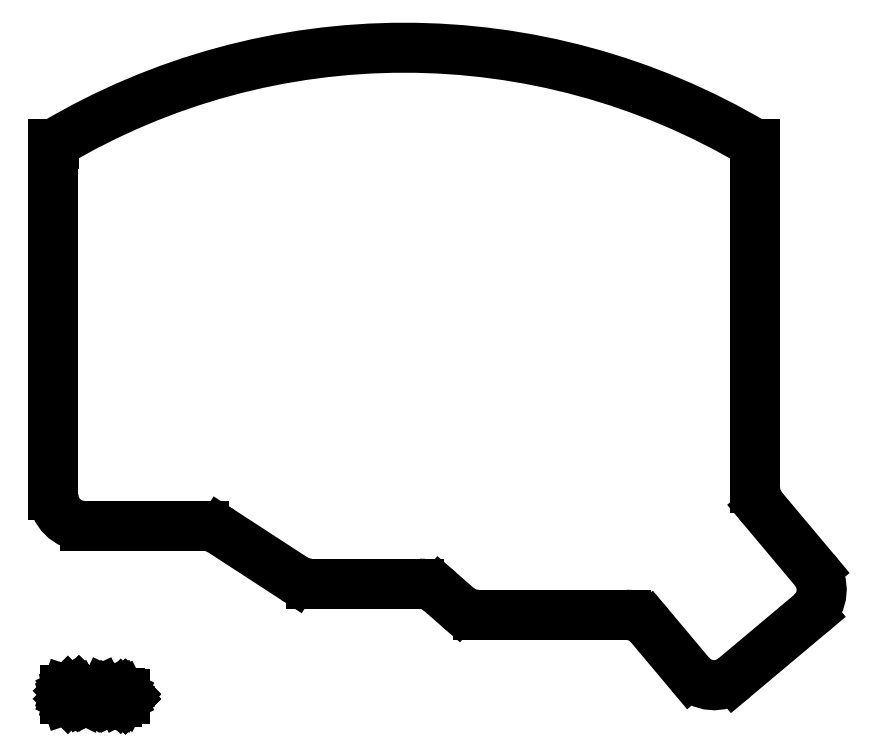
<metadata>
{"format":"dxf","ext":"dxf","renderer":"ezdxf+matplotlib","layout":"modelspace","background":"white","min_lineweight":24,"dpi":150}
</metadata>
<code>
0
SECTION
2
ENTITIES
0
LINE
8
BLACK
10
5.551
20
-0.332
11
5.551
21
2.717
0
LINE
8
BLACK
10
5.551
20
2.717
11
5.55
21
2.717
0
LINE
8
BLACK
10
-0.6683
20
2.717
11
-0.6693
21
2.717
0
LINE
8
BLACK
10
-0.6693
20
-0.3937
11
-0.6693
21
2.717
0
LINE
8
BLACK
10
-0.3937
20
-0.6693
11
0.6663
21
-0.6693
0
LINE
8
BLACK
10
0.8165
20
-0.7138
11
1.467
21
-1.137
0
LINE
8
BLACK
10
1.617
20
-1.181
11
2.574
21
-1.181
0
LINE
8
BLACK
10
2.755
20
-1.249
11
2.914
21
-1.389
0
LINE
8
BLACK
10
3.096
20
-1.457
11
4.406
21
-1.457
0
LINE
8
BLACK
10
4.617
20
-1.555
11
4.976
21
-1.983
0
LINE
8
BLACK
10
5.364
20
-2.017
11
6.043
21
-1.447
0
LINE
8
BLACK
10
6.077
20
-1.059
11
5.616
21
-0.5092
0
ARC
8
BLACK
10
-0.3937
20
-0.3937
40
0.2756
50
-180
51
-90
0
ARC
8
BLACK
10
0.6663
20
-0.9449
40
0.2756
50
56.98
51
90
0
ARC
8
BLACK
10
1.617
20
-0.9055
40
0.2756
50
-123
51
-90
0
ARC
8
BLACK
10
2.574
20
-1.457
40
0.2756
50
48.81
51
90
0
ARC
8
BLACK
10
3.096
20
-1.181
40
0.2756
50
-131.2
51
-90
0
ARC
8
BLACK
10
4.406
20
-1.732
40
0.2756
50
40
51
90
0
ARC
8
BLACK
10
5.187
20
-1.805
40
0.2756
50
-140
51
-50
0
ARC
8
BLACK
10
5.866
20
-1.236
40
0.2756
50
-50
51
40
0
ARC
8
BLACK
10
5.827
20
-0.332
40
0.2756
50
-180
51
-140
0
ARC
8
BLACK
10
2.441
20
-2.52
40
6.09
50
59.3
51
120.7
0
LINE
8
BLACK
10
-0.5708
20
-2.206
11
-0.5708
21
-2.127
0
LINE
8
BLACK
10
-0.5708
20
-2.127
11
-0.5521
21
-2.127
0
LINE
8
BLACK
10
-0.5521
20
-2.127
11
-0.5408
21
-2.131
0
LINE
8
BLACK
10
-0.5408
20
-2.131
11
-0.5333
21
-2.139
0
LINE
8
BLACK
10
-0.5333
20
-2.139
11
-0.5296
21
-2.146
0
LINE
8
BLACK
10
-0.5296
20
-2.146
11
-0.5258
21
-2.161
0
LINE
8
BLACK
10
-0.5258
20
-2.161
11
-0.5258
21
-2.172
0
LINE
8
BLACK
10
-0.5258
20
-2.172
11
-0.5296
21
-2.187
0
LINE
8
BLACK
10
-0.5296
20
-2.187
11
-0.5333
21
-2.195
0
LINE
8
BLACK
10
-0.5333
20
-2.195
11
-0.5408
21
-2.202
0
LINE
8
BLACK
10
-0.5408
20
-2.202
11
-0.5521
21
-2.206
0
LINE
8
BLACK
10
-0.5521
20
-2.206
11
-0.5708
21
-2.206
0
LINE
8
BLACK
10
-0.4921
20
-2.206
11
-0.4921
21
-2.154
0
LINE
8
BLACK
10
-0.4921
20
-2.169
11
-0.4883
21
-2.161
0
LINE
8
BLACK
10
-0.4883
20
-2.161
11
-0.4846
21
-2.157
0
LINE
8
BLACK
10
-0.4846
20
-2.157
11
-0.4771
21
-2.154
0
LINE
8
BLACK
10
-0.4771
20
-2.154
11
-0.4696
21
-2.154
0
LINE
8
BLACK
10
-0.4433
20
-2.206
11
-0.4433
21
-2.154
0
LINE
8
BLACK
10
-0.4433
20
-2.127
11
-0.4471
21
-2.131
0
LINE
8
BLACK
10
-0.4471
20
-2.131
11
-0.4433
21
-2.135
0
LINE
8
BLACK
10
-0.4433
20
-2.135
11
-0.4396
21
-2.131
0
LINE
8
BLACK
10
-0.4396
20
-2.131
11
-0.4433
21
-2.127
0
LINE
8
BLACK
10
-0.4433
20
-2.127
11
-0.4433
21
-2.135
0
LINE
8
BLACK
10
-0.3946
20
-2.206
11
-0.4021
21
-2.202
0
LINE
8
BLACK
10
-0.4021
20
-2.202
11
-0.4058
21
-2.195
0
LINE
8
BLACK
10
-0.4058
20
-2.195
11
-0.4058
21
-2.127
0
LINE
8
BLACK
10
-0.3533
20
-2.206
11
-0.3608
21
-2.202
0
LINE
8
BLACK
10
-0.3608
20
-2.202
11
-0.3646
21
-2.195
0
LINE
8
BLACK
10
-0.3646
20
-2.195
11
-0.3646
21
-2.127
0
LINE
8
BLACK
10
-0.2634
20
-2.206
11
-0.2634
21
-2.127
0
LINE
8
BLACK
10
-0.2634
20
-2.127
11
-0.2371
21
-2.184
0
LINE
8
BLACK
10
-0.2371
20
-2.184
11
-0.2109
21
-2.127
0
LINE
8
BLACK
10
-0.2109
20
-2.127
11
-0.2109
21
-2.206
0
LINE
8
BLACK
10
-0.1396
20
-2.206
11
-0.1396
21
-2.165
0
LINE
8
BLACK
10
-0.1396
20
-2.165
11
-0.1434
21
-2.157
0
LINE
8
BLACK
10
-0.1434
20
-2.157
11
-0.1509
21
-2.154
0
LINE
8
BLACK
10
-0.1509
20
-2.154
11
-0.1659
21
-2.154
0
LINE
8
BLACK
10
-0.1659
20
-2.154
11
-0.1734
21
-2.157
0
LINE
8
BLACK
10
-0.1396
20
-2.202
11
-0.1471
21
-2.206
0
LINE
8
BLACK
10
-0.1471
20
-2.206
11
-0.1659
21
-2.206
0
LINE
8
BLACK
10
-0.1659
20
-2.206
11
-0.1734
21
-2.202
0
LINE
8
BLACK
10
-0.1734
20
-2.202
11
-0.1771
21
-2.195
0
LINE
8
BLACK
10
-0.1771
20
-2.195
11
-0.1771
21
-2.187
0
LINE
8
BLACK
10
-0.1771
20
-2.187
11
-0.1734
21
-2.18
0
LINE
8
BLACK
10
-0.1734
20
-2.18
11
-0.1659
21
-2.176
0
LINE
8
BLACK
10
-0.1659
20
-2.176
11
-0.1471
21
-2.176
0
LINE
8
BLACK
10
-0.1471
20
-2.176
11
-0.1396
21
-2.172
0
LINE
8
BLACK
10
-0.1021
20
-2.154
11
-0.1021
21
-2.232
0
LINE
8
BLACK
10
-0.1021
20
-2.157
11
-0.09463
21
-2.154
0
LINE
8
BLACK
10
-0.09463
20
-2.154
11
-0.07963
21
-2.154
0
LINE
8
BLACK
10
-0.07963
20
-2.154
11
-0.07213
21
-2.157
0
LINE
8
BLACK
10
-0.07213
20
-2.157
11
-0.06838
21
-2.161
0
LINE
8
BLACK
10
-0.06838
20
-2.161
11
-0.06463
21
-2.169
0
LINE
8
BLACK
10
-0.06463
20
-2.169
11
-0.06463
21
-2.191
0
LINE
8
BLACK
10
-0.06463
20
-2.191
11
-0.06838
21
-2.199
0
LINE
8
BLACK
10
-0.06838
20
-2.199
11
-0.07213
21
-2.202
0
LINE
8
BLACK
10
-0.07213
20
-2.202
11
-0.07963
21
-2.206
0
LINE
8
BLACK
10
-0.07963
20
-2.206
11
-0.09463
21
-2.206
0
LINE
8
BLACK
10
-0.09463
20
-2.206
11
-0.1021
21
-2.202
0
LINE
8
BLACK
10
-0.03089
20
-2.199
11
-0.02714
21
-2.202
0
LINE
8
BLACK
10
-0.02714
20
-2.202
11
-0.03089
21
-2.206
0
LINE
8
BLACK
10
-0.03089
20
-2.206
11
-0.03464
21
-2.202
0
LINE
8
BLACK
10
-0.03464
20
-2.202
11
-0.03089
21
-2.199
0
LINE
8
BLACK
10
-0.03089
20
-2.199
11
-0.03089
21
-2.206
0
LINE
8
BLACK
10
-0.03089
20
-2.157
11
-0.02714
21
-2.161
0
LINE
8
BLACK
10
-0.02714
20
-2.161
11
-0.03089
21
-2.165
0
LINE
8
BLACK
10
-0.03089
20
-2.165
11
-0.03464
21
-2.161
0
LINE
8
BLACK
10
-0.03464
20
-2.161
11
-0.03089
21
-2.157
0
LINE
8
BLACK
10
-0.03089
20
-2.157
11
-0.03089
21
-2.165
0
ENDSEC
0
EOF

</code>
